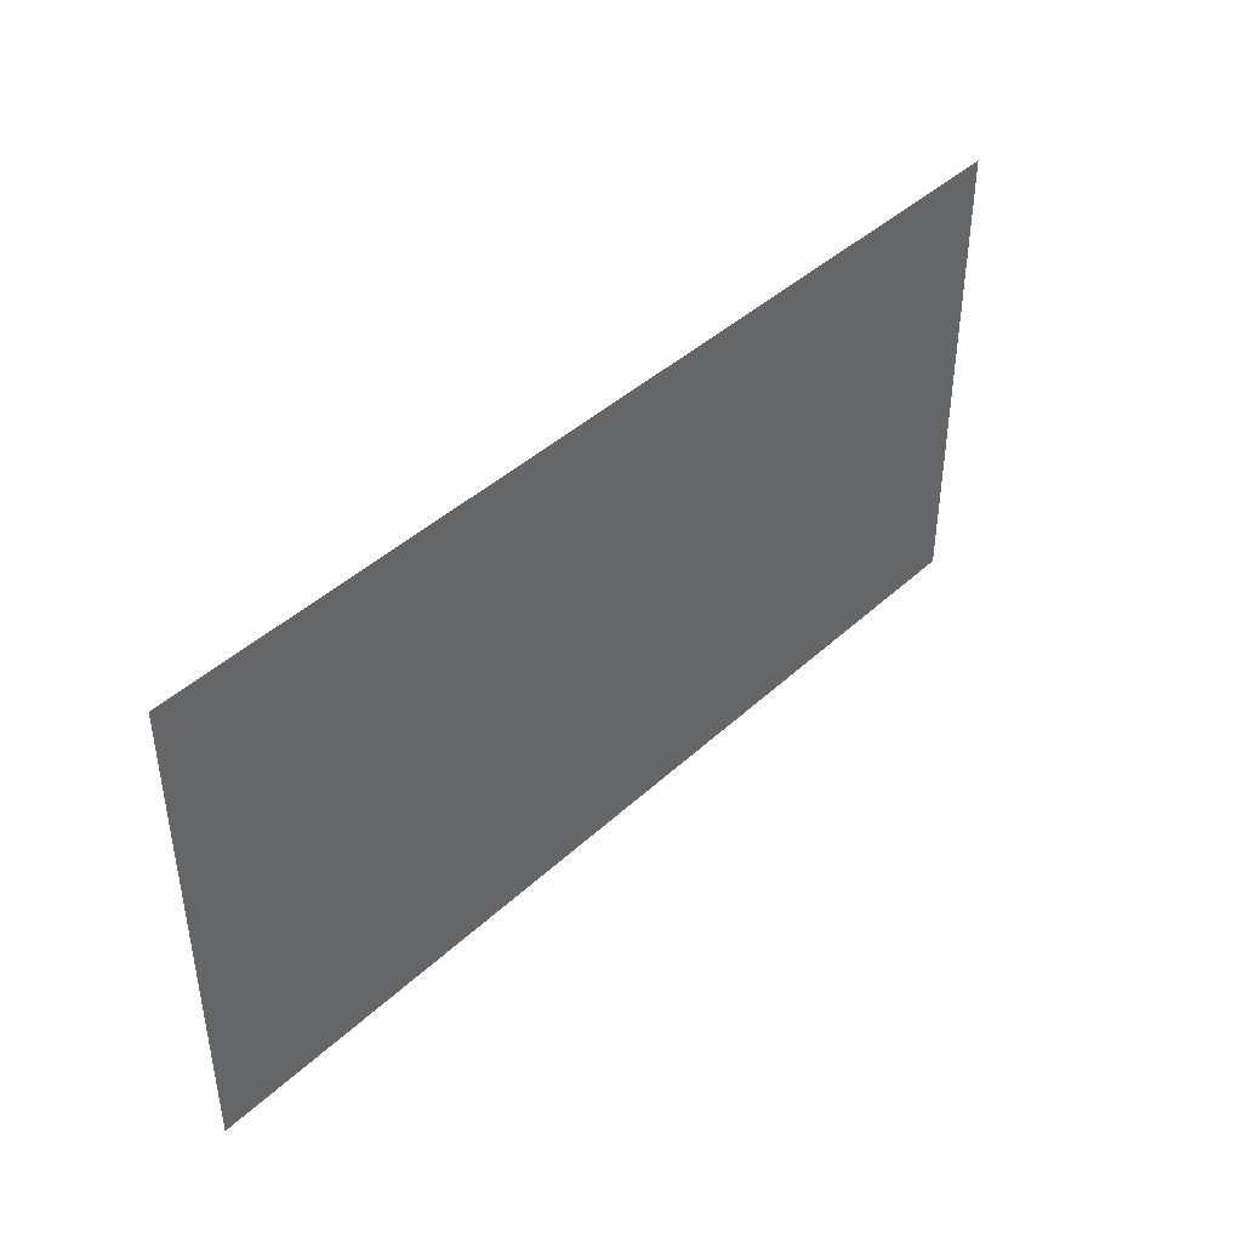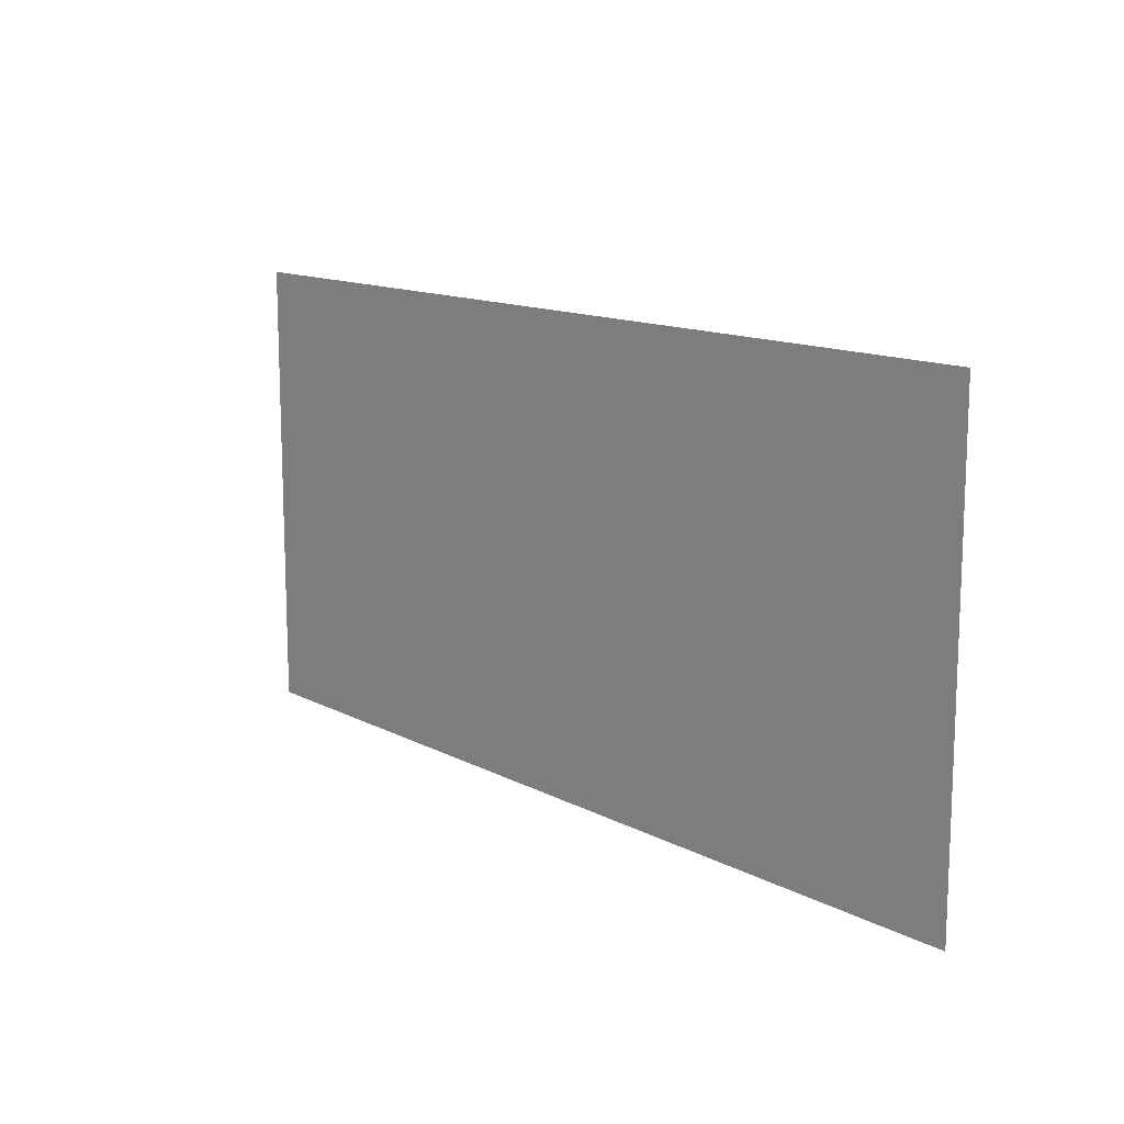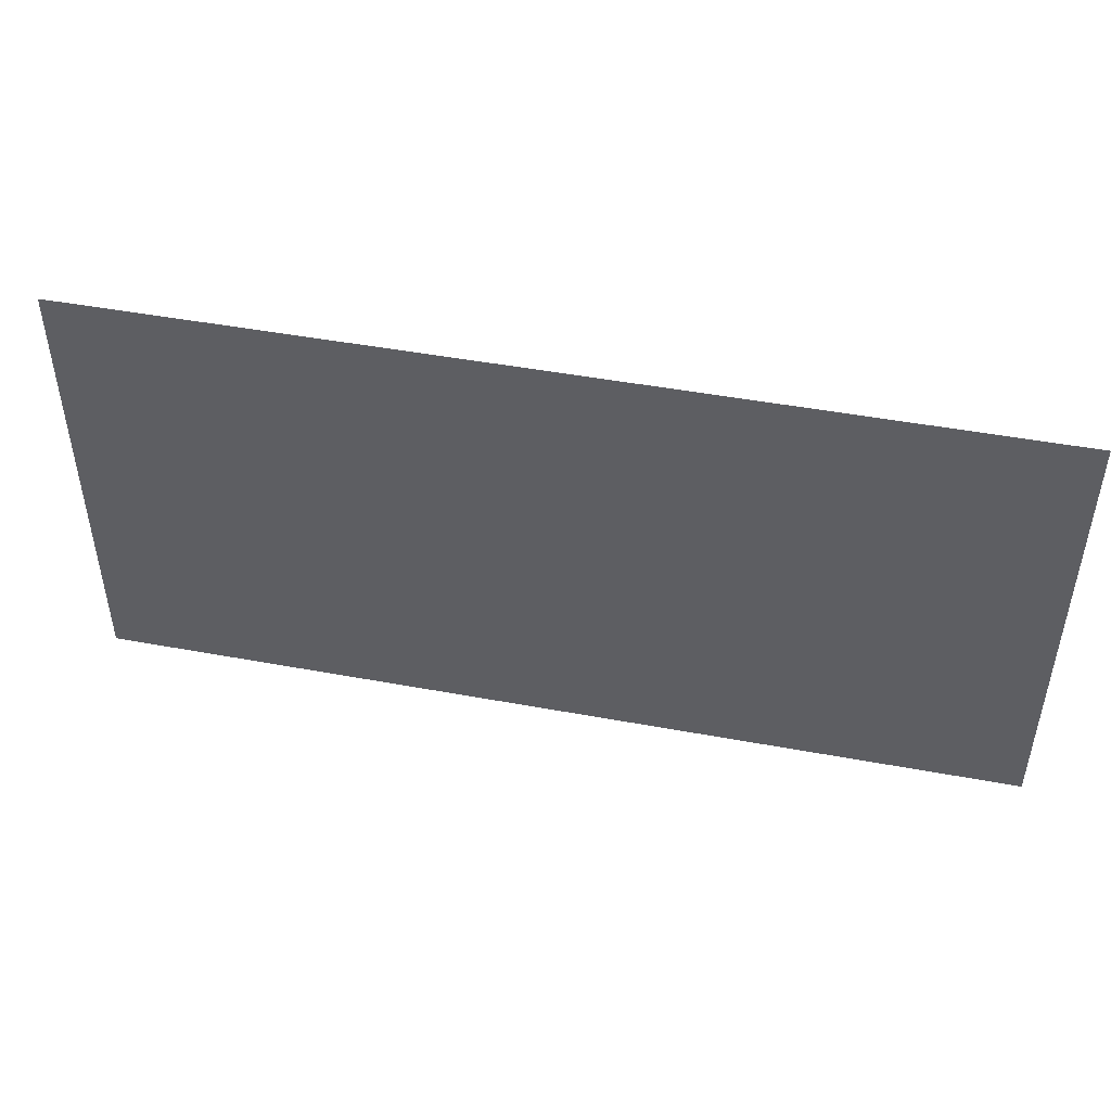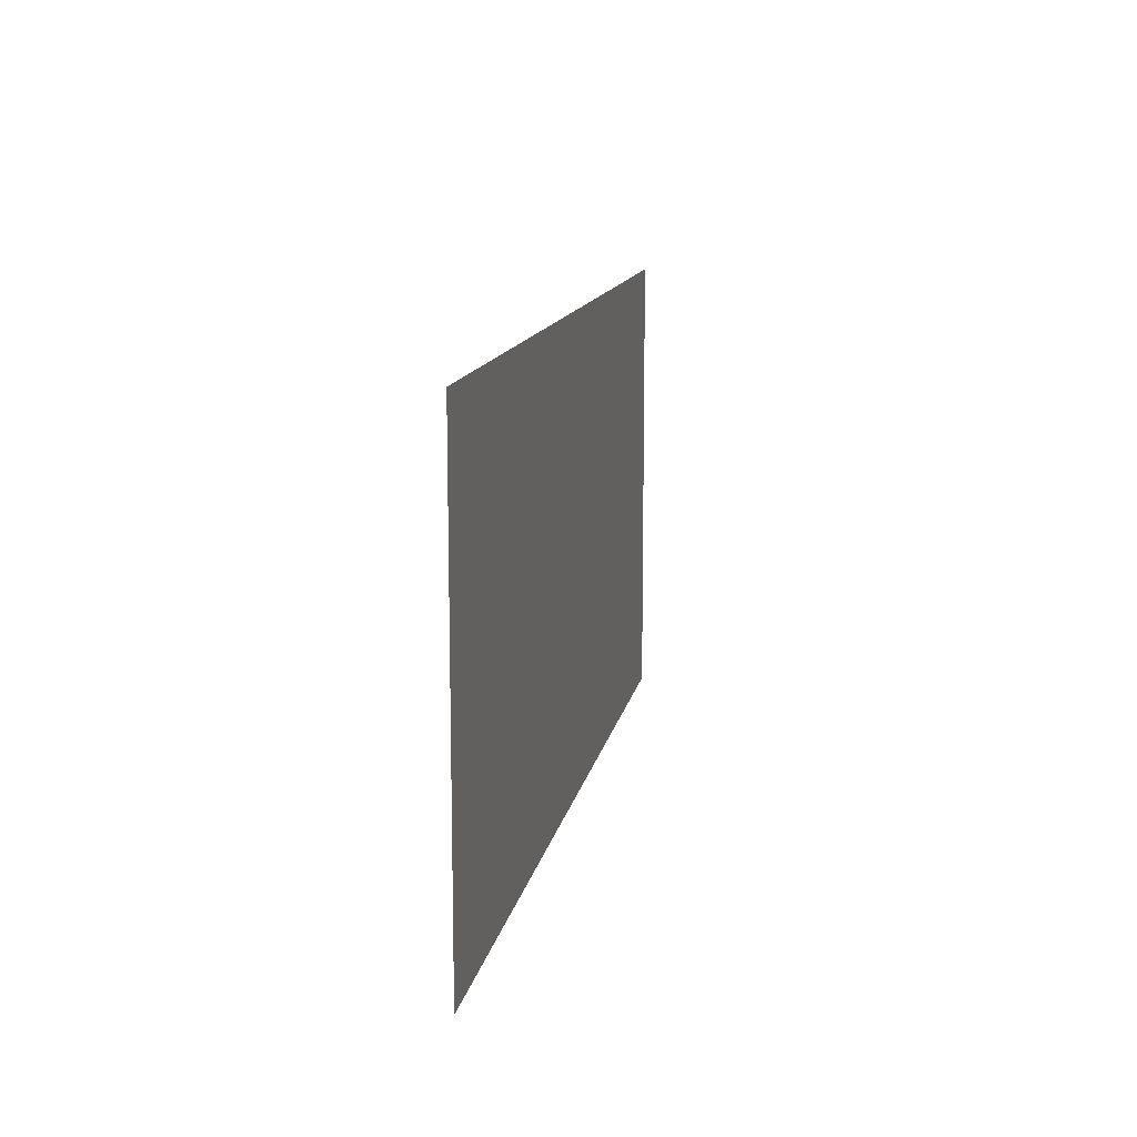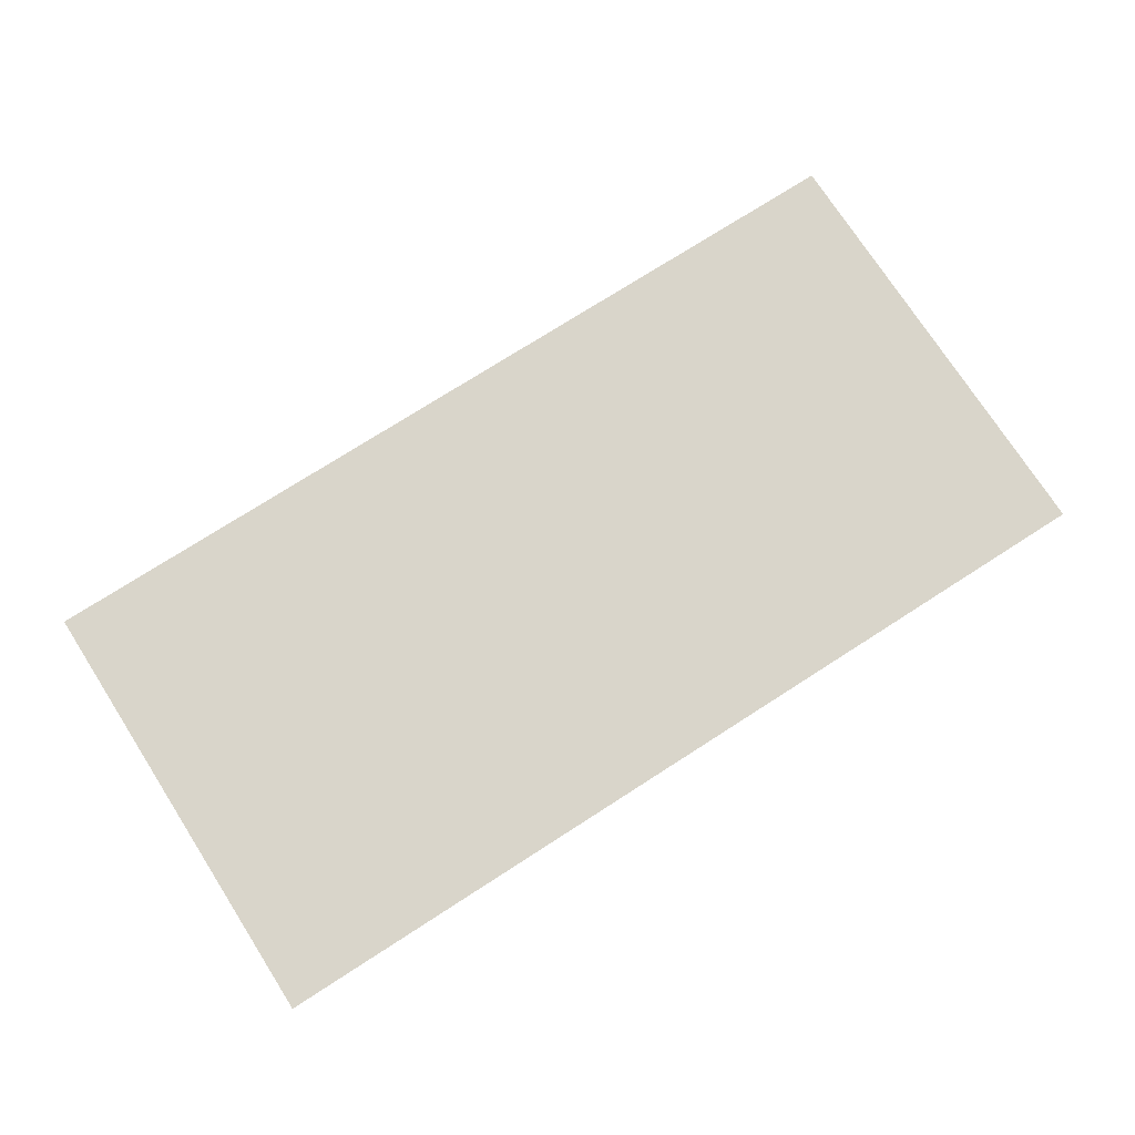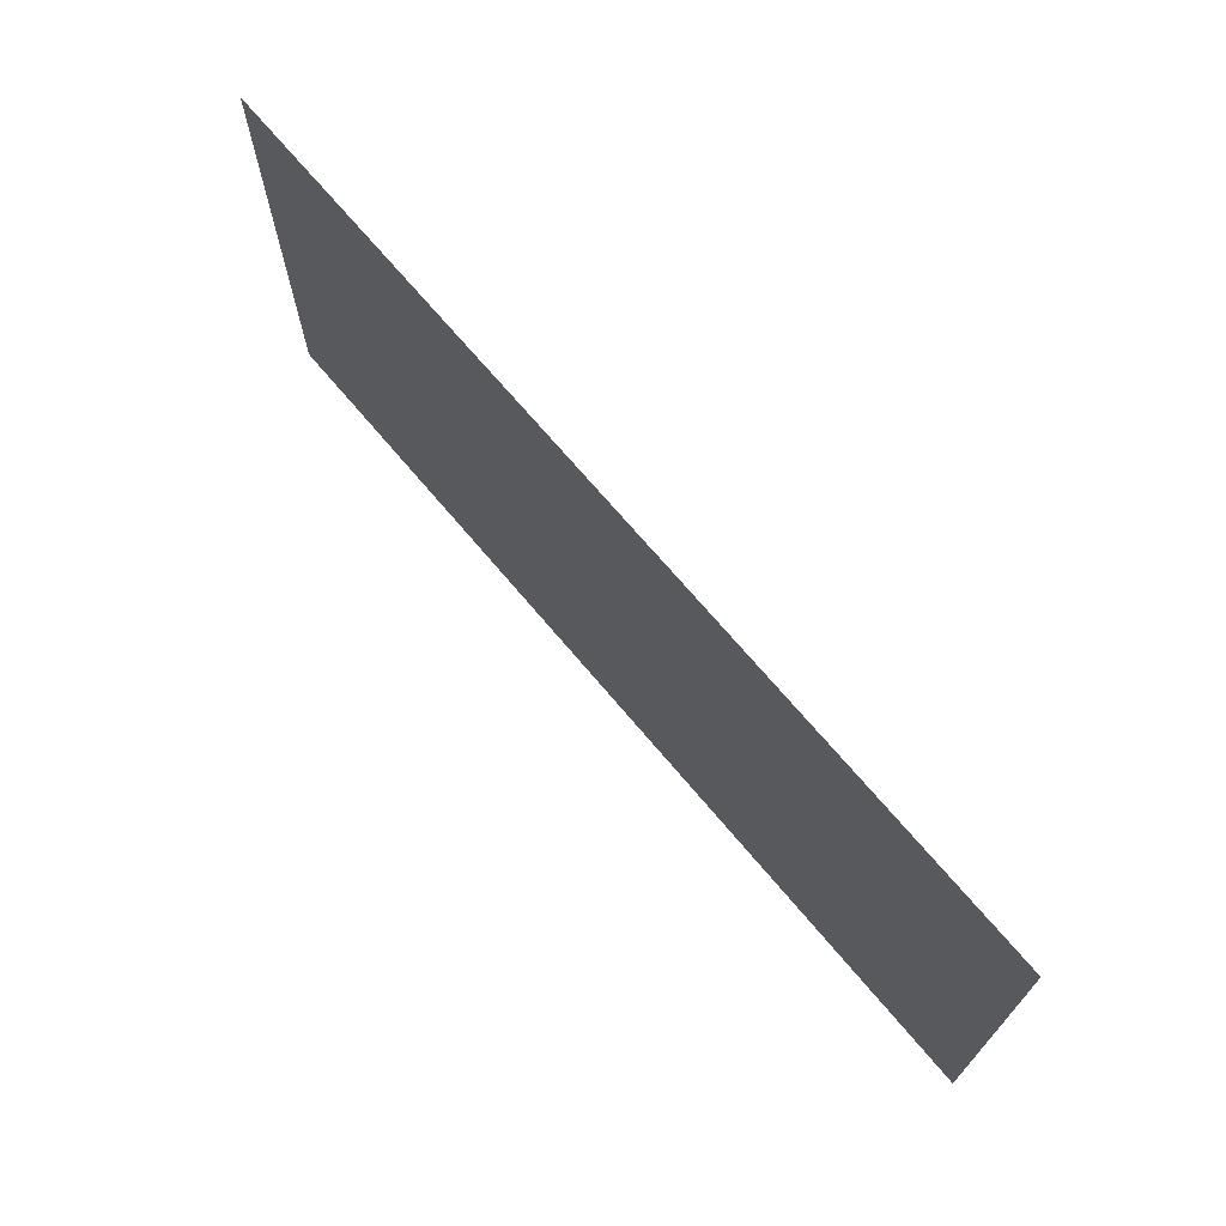
<metadata>
{"format":"obj","ext":"obj","renderer":"f3d","projection":"perspective","resolution":1024,"background":"white","views":[{"elev":42.0,"azim":132.1,"up":"+Z"},{"elev":13.2,"azim":-130.2,"up":"+Z"},{"elev":47.4,"azim":-168.2,"up":"+Z"},{"elev":12.7,"azim":-79.7,"up":"+Z"},{"elev":74.5,"azim":147.3,"up":"+Y"},{"elev":69.7,"azim":50.0,"up":"+Z"}]}
</metadata>
<code>
v 101.1 0 0
v 101.1 0 50
v 0 0 50
v 0 0 50
v 0 0 0
v 101.1 0 0
f 1 2 3
f 4 5 6

</code>
